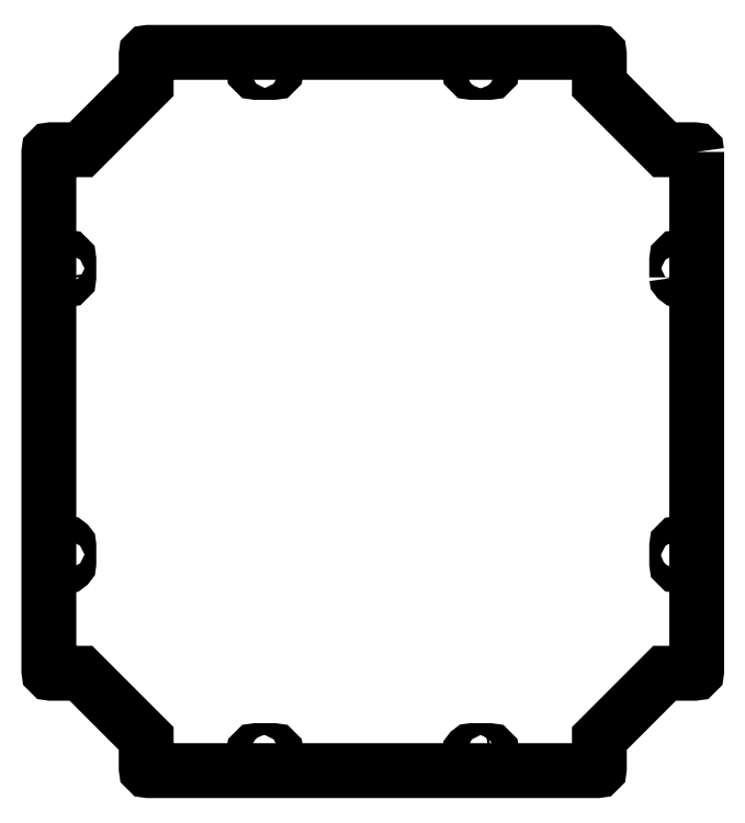
<metadata>
{"format":"dxf","ext":"dxf","renderer":"ezdxf+matplotlib","layout":"modelspace","background":"white","min_lineweight":24,"dpi":150}
</metadata>
<code>
0
SECTION
2
ENTITIES
0
LWPOLYLINE
8
0
90
24
70
1
43
0
10
599.5
20
-92.5
42
0.4142
10
597.5
20
-90.5
10
569.8
20
-90.5
10
509.5
20
-30.21
10
509.5
20
-2.5
42
0.4142
10
507.5
20
-0.5
10
92.5
20
-0.5
42
0.4142
10
90.5
20
-2.5
10
90.5
20
-30.21
10
30.21
20
-90.5
10
2.5
20
-90.5
42
0.4142
10
0.5
20
-92.5
10
0.5
20
-572.5
42
0.4142
10
2.5
20
-574.5
10
30.21
20
-574.5
10
90.5
20
-634.8
10
90.5
20
-662.5
42
0.4142
10
92.5
20
-664.5
10
507.5
20
-664.5
42
0.4142
10
509.5
20
-662.5
10
509.5
20
-634.8
10
569.8
20
-574.5
10
597.5
20
-574.5
42
0.4142
10
599.5
20
-572.5
0
LWPOLYLINE
8
0
90
8
70
1
43
0
10
581
20
-208.5
10
581
20
-192
42
-0.4142
10
583
20
-190
10
587
20
-190
42
-0.4142
10
589
20
-192
10
589
20
-208.5
42
-0.4142
10
587
20
-210.5
10
583
20
-210.5
42
-0.4142
0
LWPOLYLINE
8
0
90
8
70
1
43
0
10
410
20
-13
10
410
20
-17
42
-0.4142
10
408
20
-19
10
391.5
20
-19
42
-0.4142
10
389.5
20
-17
10
389.5
20
-13
42
-0.4142
10
391.5
20
-11
10
408
20
-11
42
-0.4142
0
LWPOLYLINE
8
0
90
8
70
1
43
0
10
190
20
-17
10
190
20
-13
42
-0.4142
10
192
20
-11
10
208.5
20
-11
42
-0.4142
10
210.5
20
-13
10
210.5
20
-17
42
-0.4142
10
208.5
20
-19
10
192
20
-19
42
-0.4142
0
LWPOLYLINE
8
0
90
8
70
1
43
0
10
11
20
-208.5
10
11
20
-192
42
-0.4142
10
13
20
-190
10
17
20
-190
42
-0.4142
10
19
20
-192
10
19
20
-208.5
42
-0.4142
10
17
20
-210.5
10
13
20
-210.5
42
-0.4142
0
LWPOLYLINE
8
0
90
8
70
1
43
0
10
13
20
-454.5
10
17
20
-454.5
42
-0.4142
10
19
20
-456.5
10
19
20
-473
42
-0.4142
10
17
20
-475
10
13
20
-475
42
-0.4142
10
11
20
-473
10
11
20
-456.5
42
-0.4142
0
LWPOLYLINE
8
0
90
8
70
1
43
0
10
190
20
-652
10
190
20
-648
42
-0.4142
10
192
20
-646
10
208.5
20
-646
42
-0.4142
10
210.5
20
-648
10
210.5
20
-652
42
-0.4142
10
208.5
20
-654
10
192
20
-654
42
-0.4142
0
LWPOLYLINE
8
0
90
8
70
1
43
0
10
408
20
-654
10
391.5
20
-654
42
-0.4142
10
389.5
20
-652
10
389.5
20
-648
42
-0.4142
10
391.5
20
-646
10
408
20
-646
42
-0.4142
10
410
20
-648
10
410
20
-652
42
-0.4142
0
LWPOLYLINE
8
0
90
8
70
1
43
0
10
583
20
-454.5
10
587
20
-454.5
42
-0.4142
10
589
20
-456.5
10
589
20
-473
42
-0.4142
10
587
20
-475
10
583
20
-475
42
-0.4142
10
581
20
-473
10
581
20
-456.5
42
-0.4142
0
ENDSEC
0
EOF

</code>
